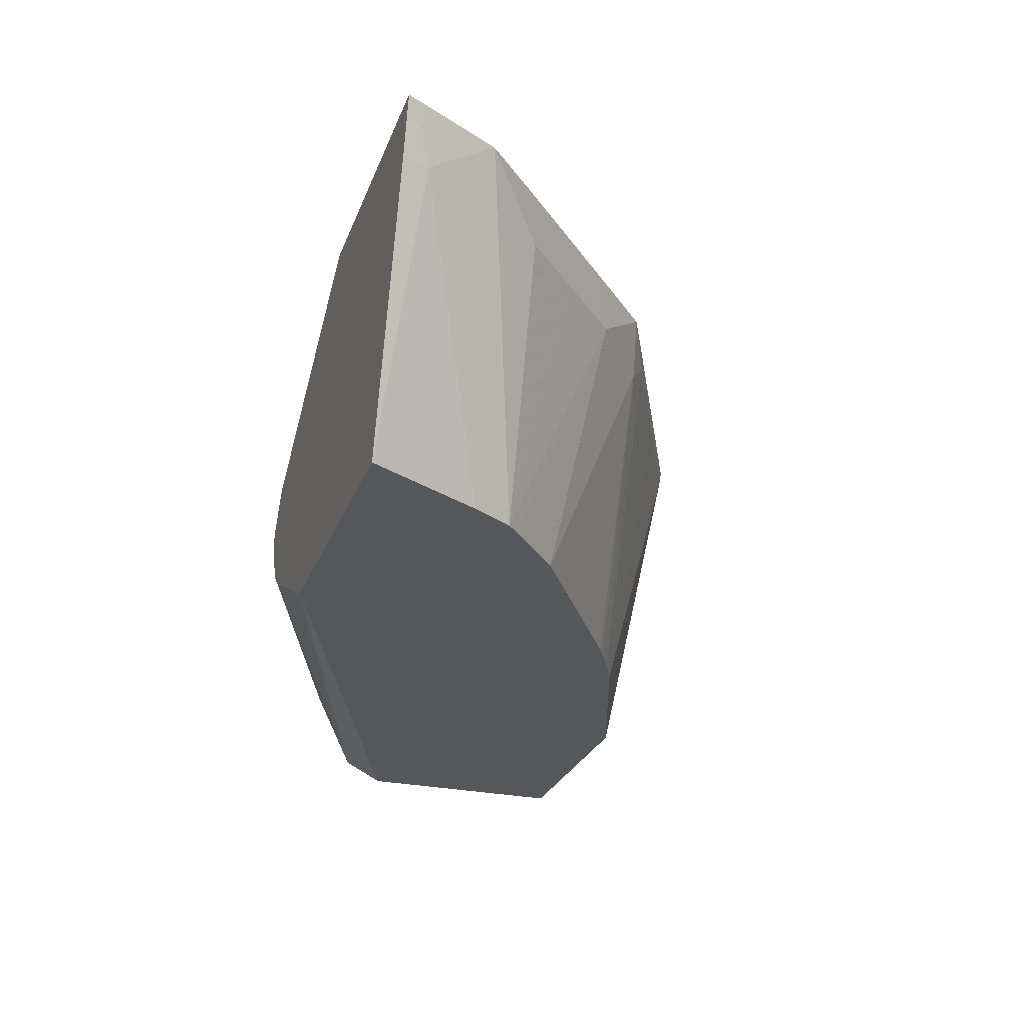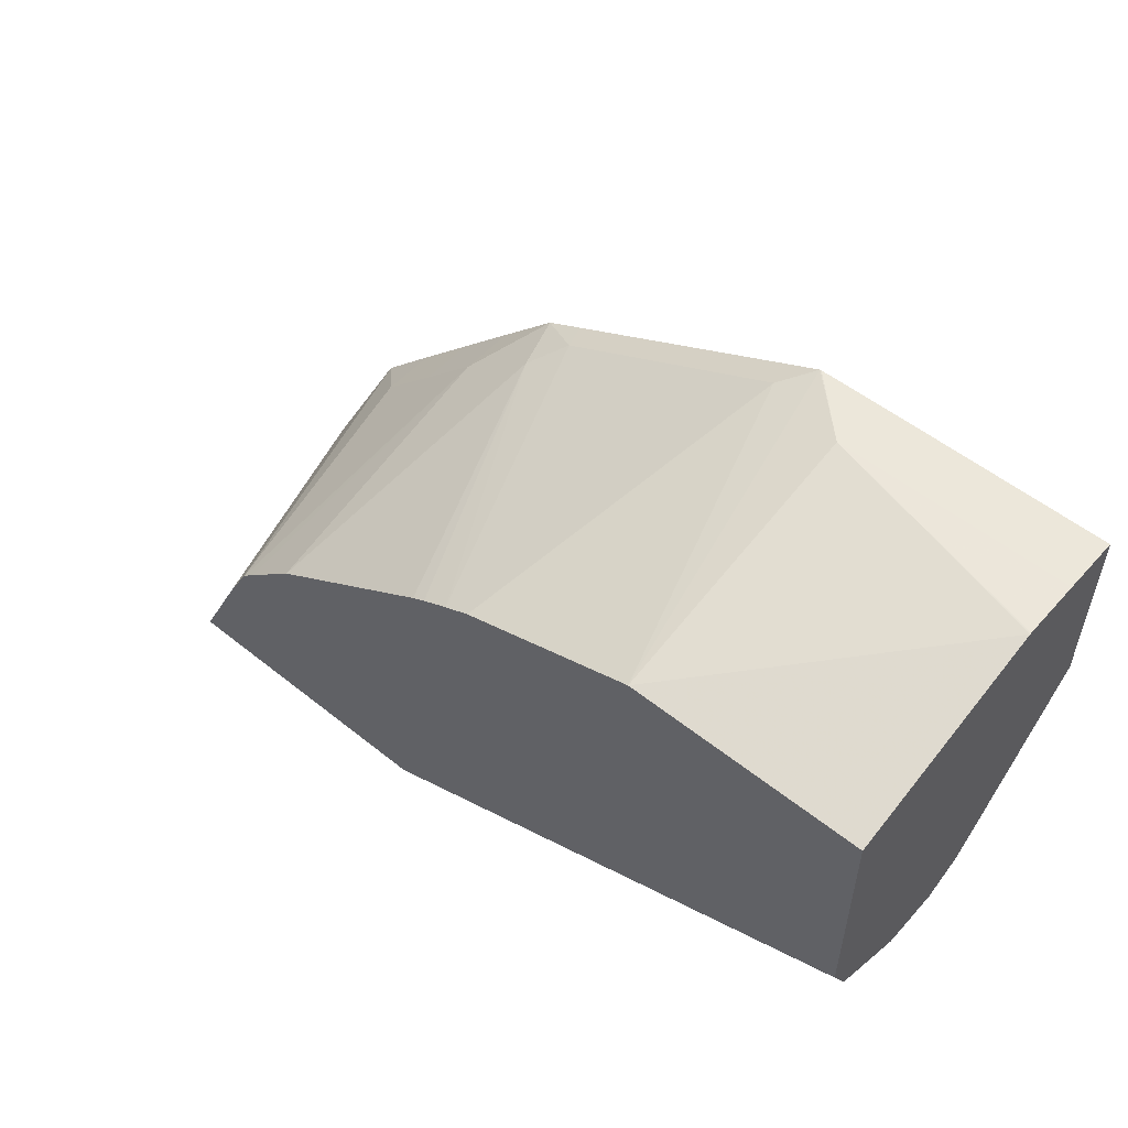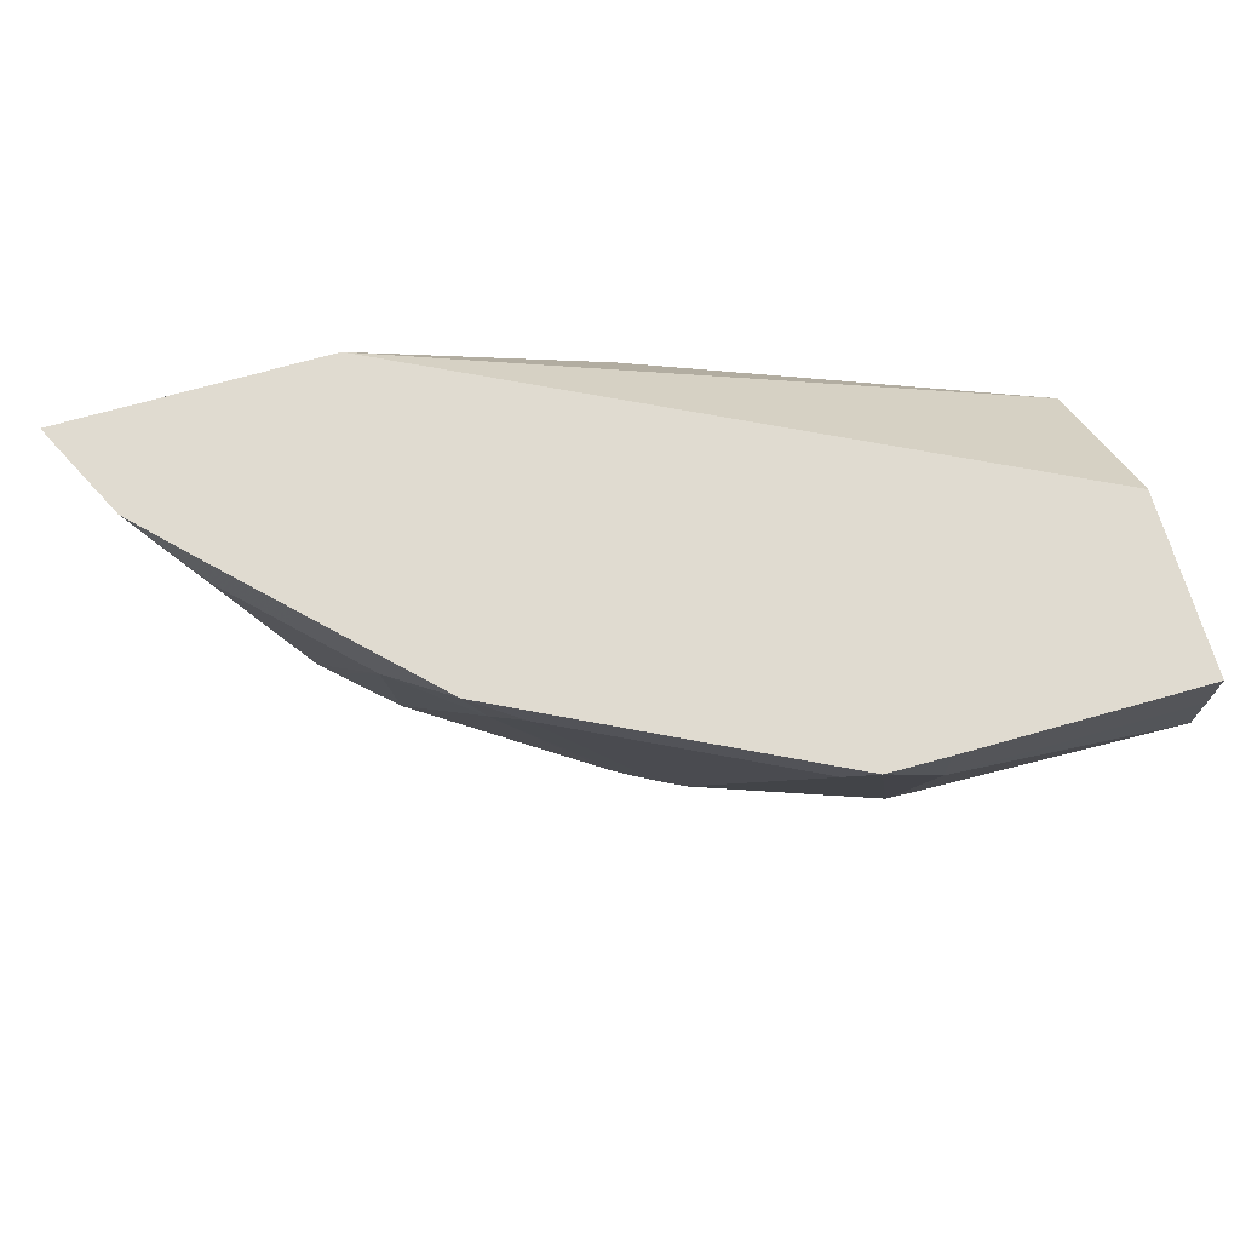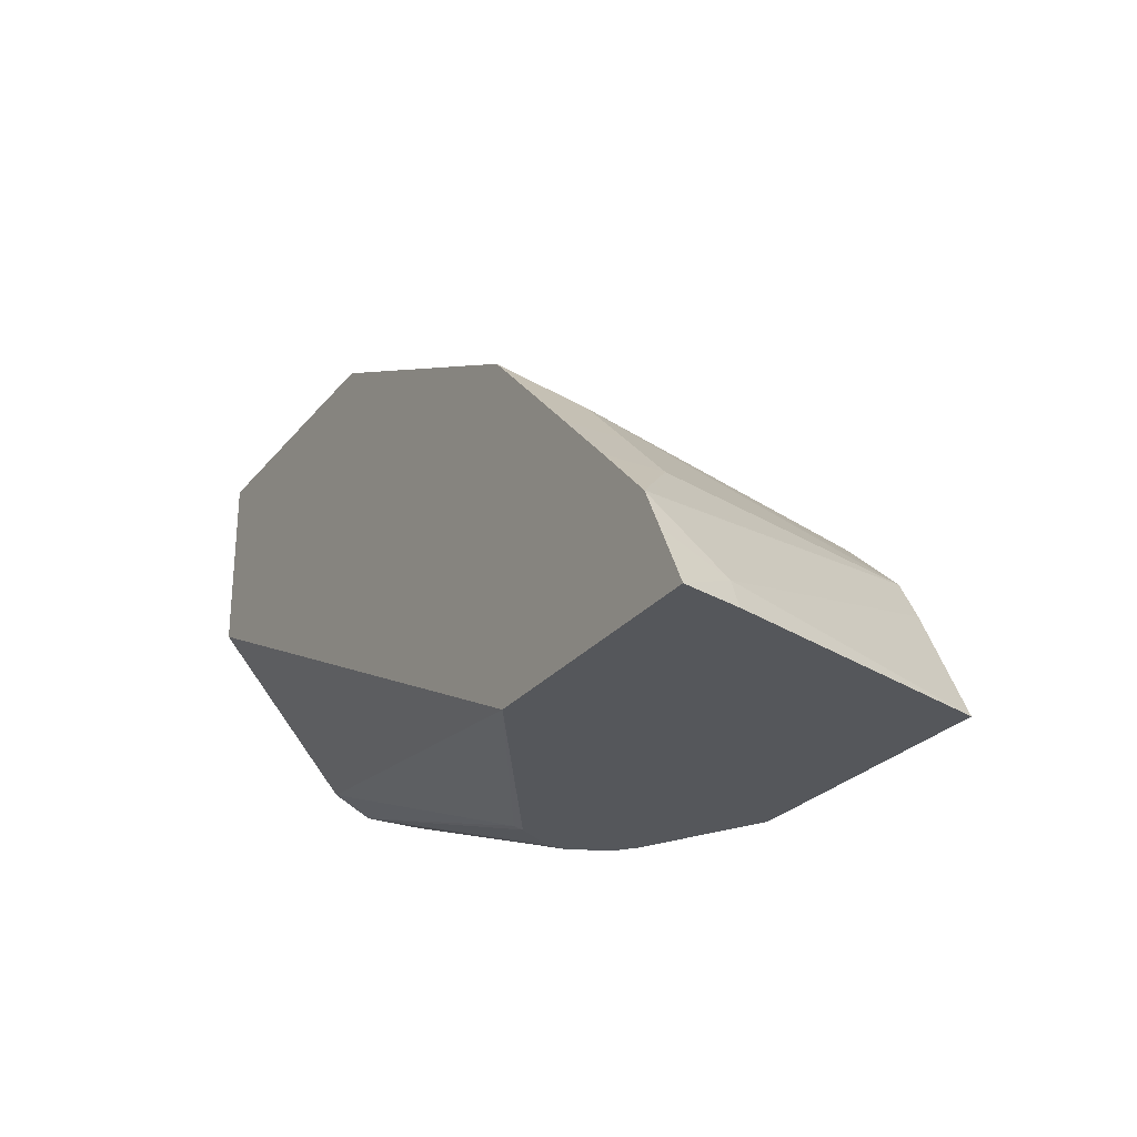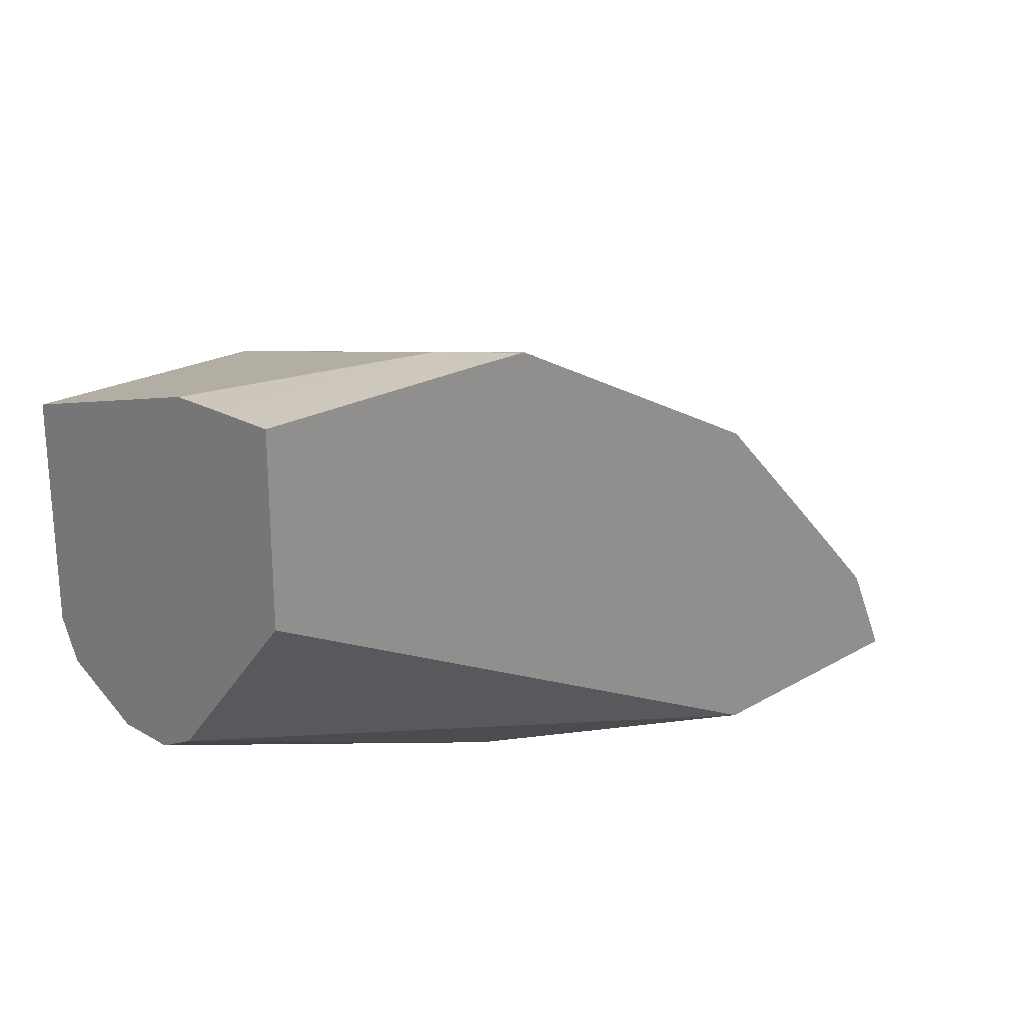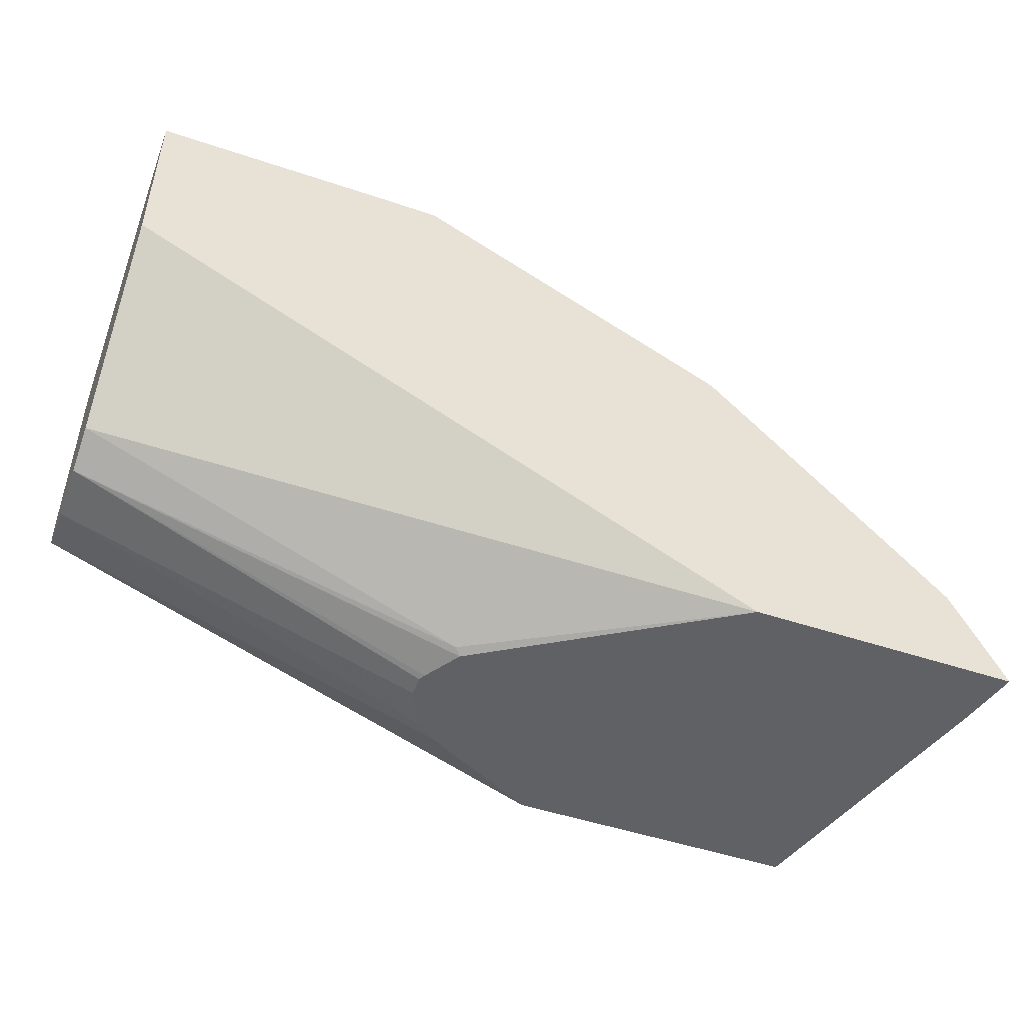
<metadata>
{"format":"obj","ext":"obj","renderer":"f3d","projection":"perspective","resolution":1024,"background":"white","views":[{"elev":-27.2,"azim":-108.3,"up":"+Y"},{"elev":53.0,"azim":40.7,"up":"+Z"},{"elev":69.9,"azim":-15.9,"up":"+Y"},{"elev":-26.5,"azim":-120.2,"up":"+Z"},{"elev":21.9,"azim":134.9,"up":"+Z"},{"elev":-48.7,"azim":159.5,"up":"+Z"}]}
</metadata>
<code>
v -0.6049 -0.1607 0.3461
v -0.5959 -0.1996 0.3461
v -0.5887 -0.1996 0.3642
v -0.5984 -0.1607 0.3593
v -0.4253 -0.1607 0.3461
v -0.5453 -0.3858 0.3461
v -0.5854 -0.1607 0.3853
v -0.5078 -0.3858 0.4213
v -0.572 -0.1607 0.412
v -0.5724 -0.1607 0.4112
v -0.0009095 -0.1607 0.5582
v -0.0009095 -0.2528 0.4523
v -0.2594 -0.2594 0.3493
v -0.2636 -0.2636 0.3461
v -0.3524 -0.3858 0.3461
v -0.4927 -0.3858 0.4479
v -0.5321 -0.1996 0.4523
v -0.5321 -0.1607 0.4523
v -0.0009095 -0.1607 0.6785
v -0.0009095 -0.2794 0.439
v -0.2482 -0.2881 0.3461
v -0.2712 -0.3427 0.3461
v -0.0009095 -0.3725 0.4657
v -0.0009095 -0.3858 0.4923
v -0.4833 -0.3858 0.4568
v -0.4523 -0.1996 0.5321
v -0.4922 -0.1996 0.4923
v -0.4922 -0.1607 0.4923
v -0.0009095 -0.1996 0.6785
v -0.1596 -0.1607 0.6785
v -0.0009095 -0.3193 0.439
v -0.246 -0.2925 0.3461
v -0.2591 -0.3323 0.3461
v -0.0009095 -0.3601 0.4594
v -0.0009095 -0.3858 0.6386
v -0.4462 -0.3858 0.4912
v -0.4523 -0.1607 0.5321
v -0.3991 -0.1996 0.5737
v -0.412 -0.1607 0.5721
v -0.1596 -0.1996 0.6785
v -0.0009095 -0.2395 0.6781
v -0.1996 -0.1607 0.6781
v -0.246 -0.3062 0.3461
v -0.0009095 -0.2404 0.678
v -0.1596 -0.3858 0.6386
v -0.3265 -0.3858 0.5709
v -0.3171 -0.3858 0.5765
v -0.2988 -0.3858 0.5865
v -0.3791 -0.1796 0.5887
v -0.3854 -0.1607 0.5855
v -0.2006 -0.1607 0.678
v -0.2195 -0.1796 0.6685
v -0.2811 -0.3858 0.5953
v -0.2994 -0.1796 0.6286
v -0.2804 -0.1607 0.6381
v -0.2259 -0.1607 0.6653
f 19 40 29
f 20 31 43
f 20 43 32
f 20 32 21
f 22 34 23
f 22 31 34
f 25 36 26
f 26 37 28
f 26 28 27
f 19 30 40
f 22 33 31
f 17 28 18
f 12 20 13
f 16 27 17
f 16 26 27
f 16 25 26
f 15 23 24
f 15 22 23
f 14 20 21
f 13 20 14
f 11 20 12
f 11 31 20
f 11 34 31
f 11 23 34
f 17 27 28
f 26 36 38
f 48 53 49
f 26 39 37
f 11 24 23
f 54 56 55
f 52 54 53
f 52 56 54
f 51 56 52
f 50 54 55
f 49 54 50
f 49 53 54
f 45 52 53
f 45 51 52
f 40 44 41
f 26 38 39
f 40 45 44
f 40 42 51
f 39 49 50
f 38 49 39
f 38 48 49
f 38 47 48
f 38 46 47
f 36 46 38
f 35 44 45
f 31 33 43
f 30 42 40
f 29 40 41
f 40 51 45
f 11 35 24
f 1 22 15
f 11 41 44
f 1 43 33
f 1 32 43
f 1 21 32
f 1 14 21
f 1 5 14
f 1 11 5
f 1 19 11
f 1 30 19
f 1 42 30
f 1 51 42
f 11 44 35
f 1 55 56
f 1 50 55
f 1 39 50
f 1 37 39
f 1 28 37
f 1 18 28
f 1 9 18
f 1 10 9
f 1 7 10
f 1 4 7
f 1 3 4
f 1 2 3
f 1 33 22
f 1 15 6
f 1 56 51
f 2 6 3
f 1 6 2
f 11 29 41
f 11 19 29
f 9 17 18
f 9 16 17
f 8 16 9
f 6 16 8
f 6 36 25
f 6 46 36
f 6 47 46
f 6 48 47
f 6 53 48
f 6 25 16
f 6 35 45
f 6 45 53
f 3 6 8
f 3 8 9
f 3 9 10
f 3 10 7
f 3 7 4
f 5 12 13
f 5 13 14
f 6 15 24
f 6 24 35
f 5 11 12

</code>
